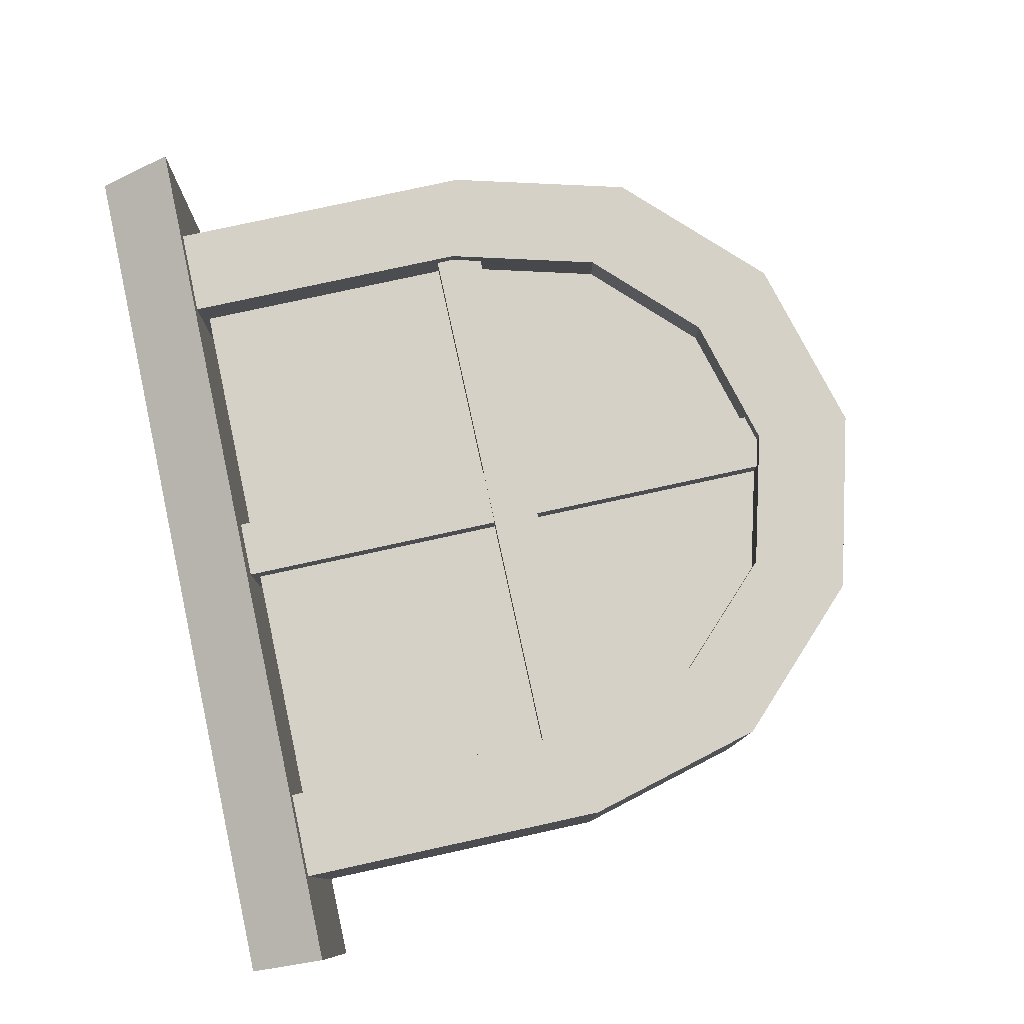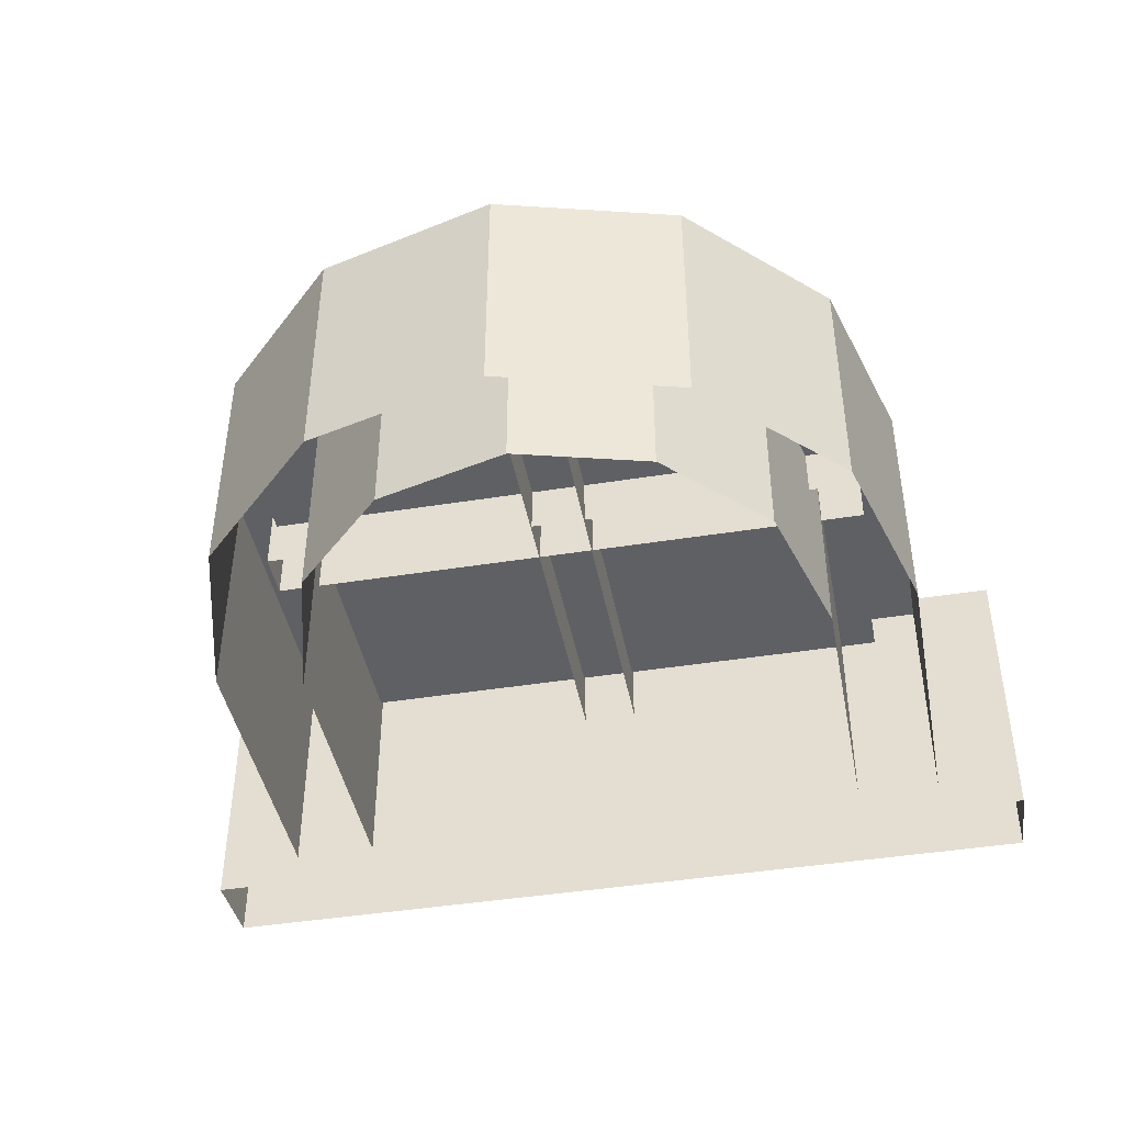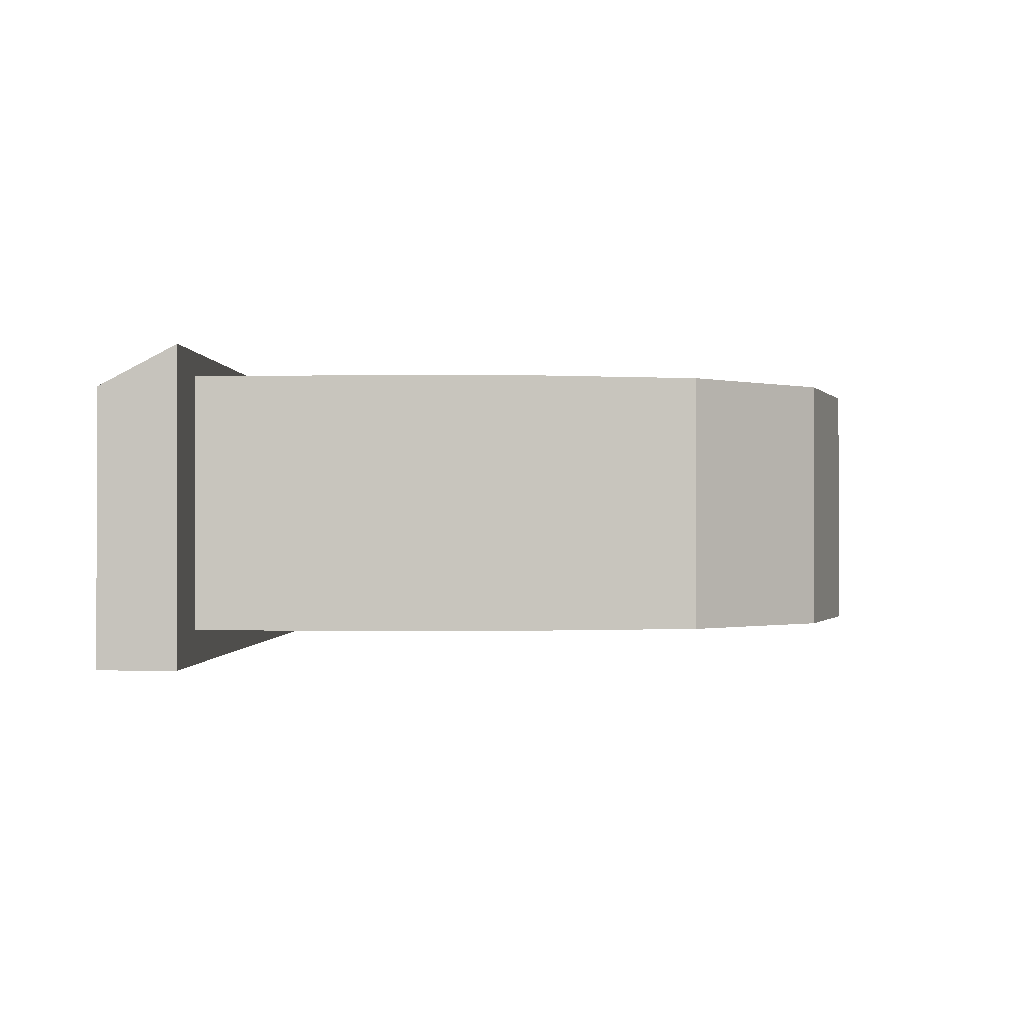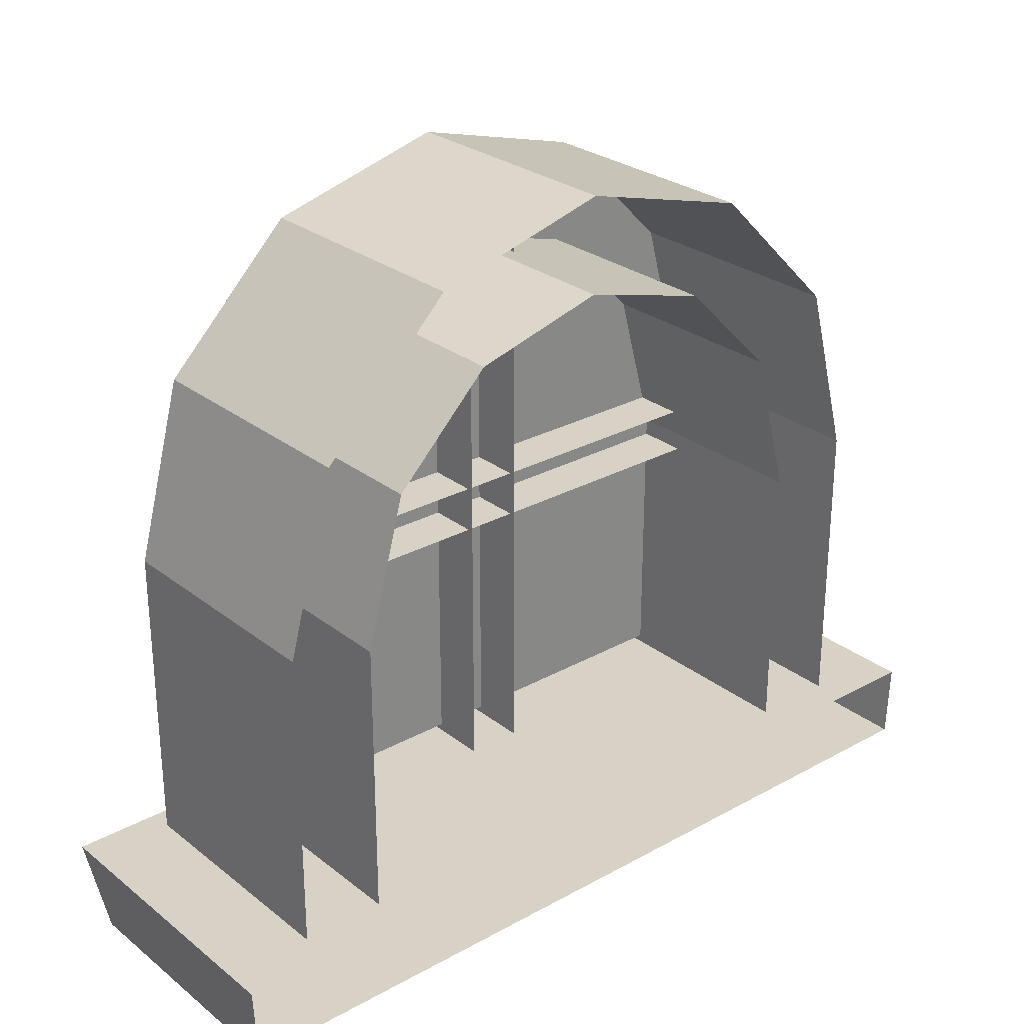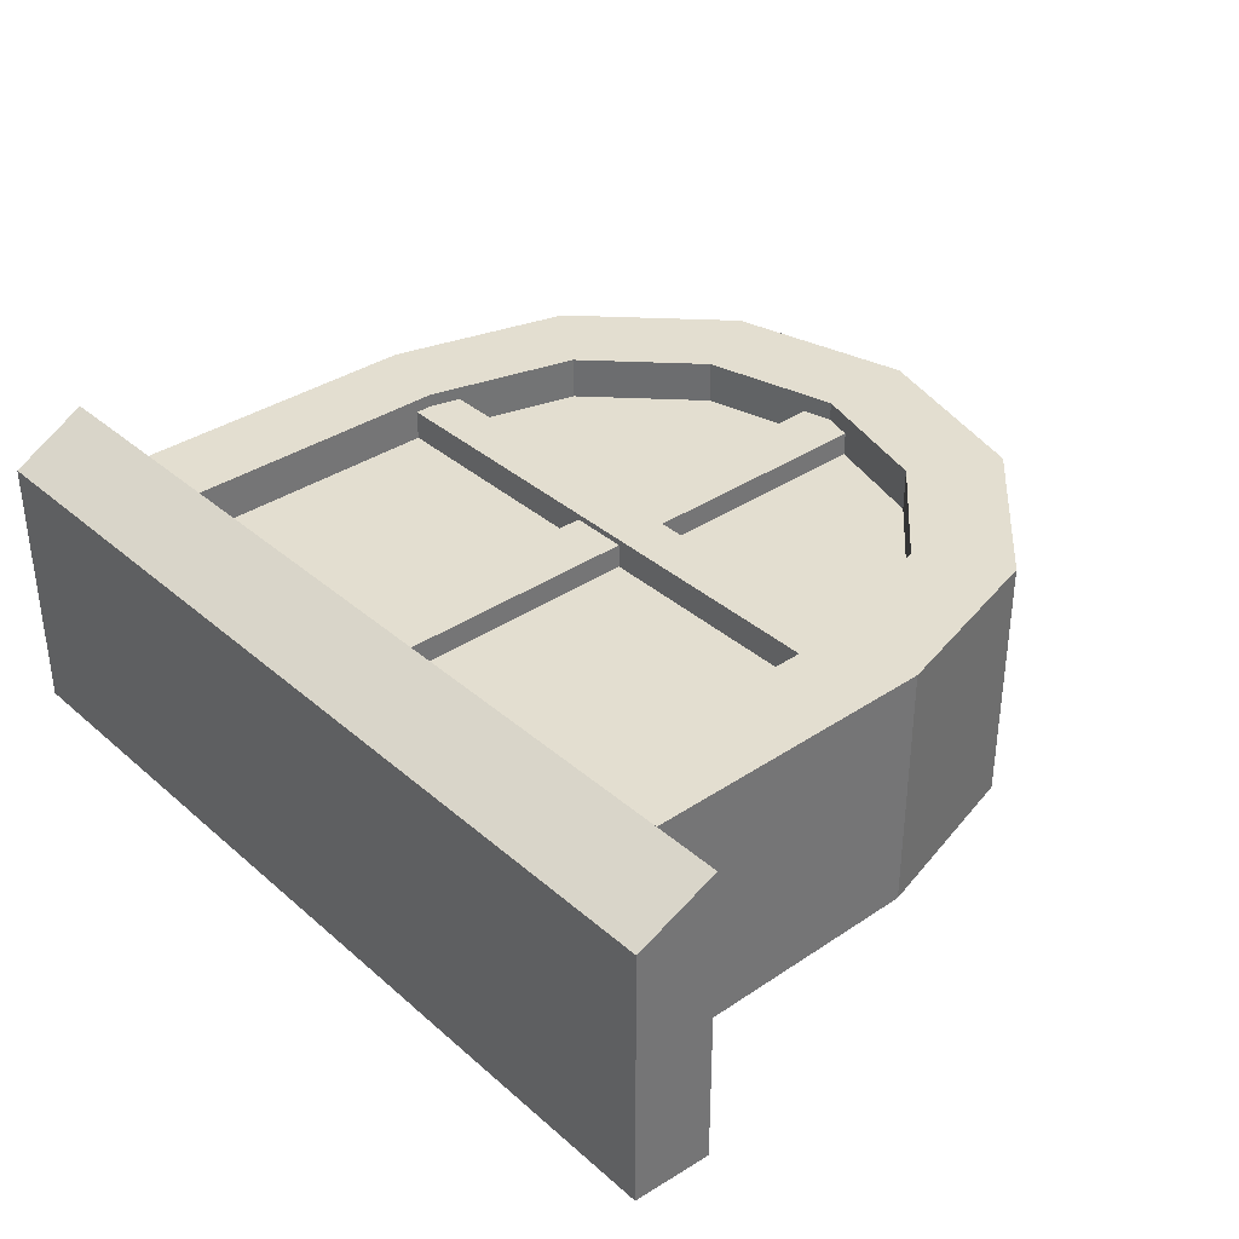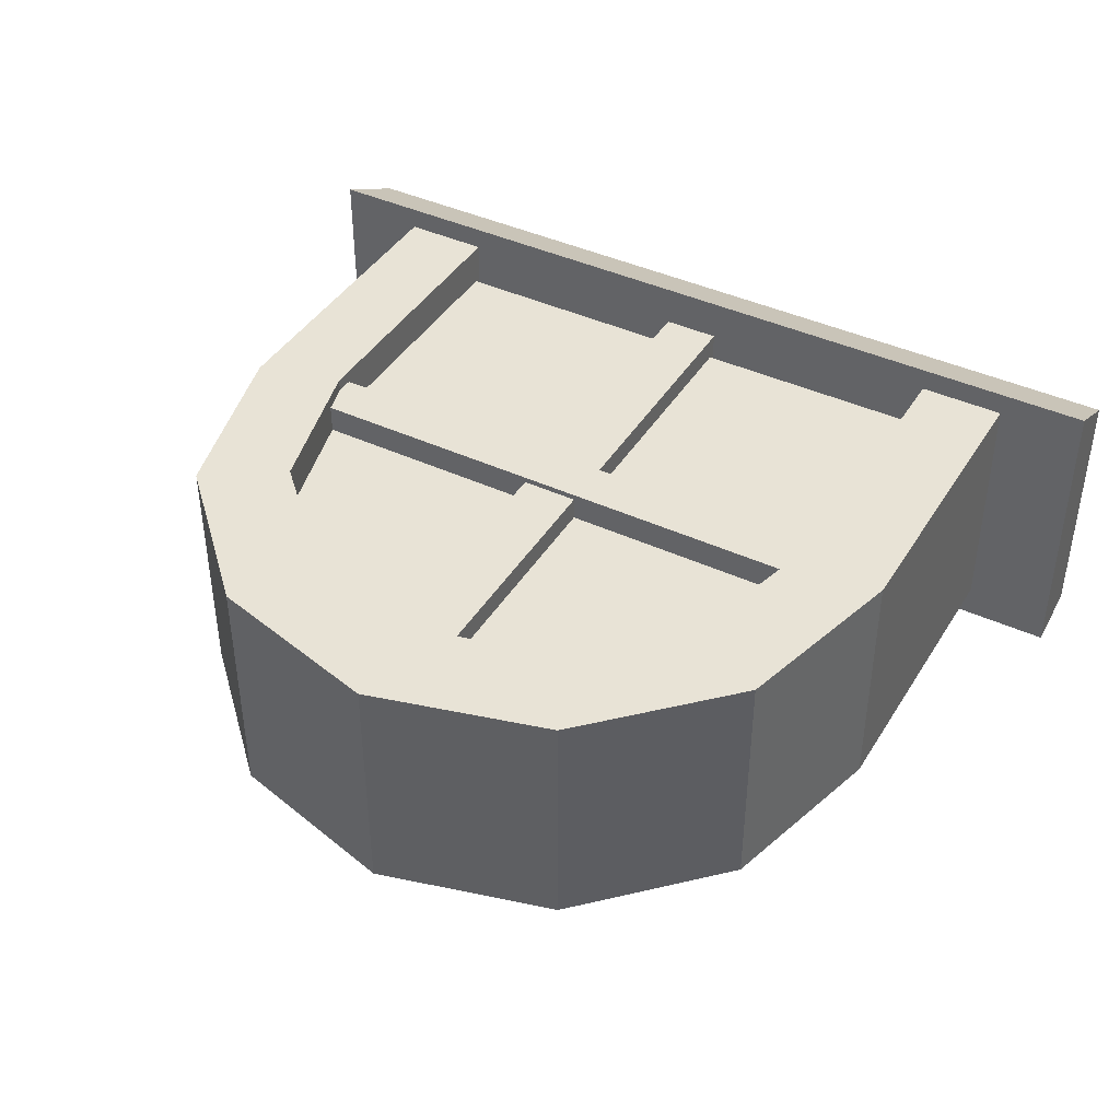
<metadata>
{"format":"obj","ext":"obj","renderer":"f3d","projection":"perspective","resolution":1024,"background":"white","views":[{"elev":79.0,"azim":77.7,"up":"+Z"},{"elev":-43.4,"azim":-169.3,"up":"+Z"},{"elev":-0.6,"azim":92.1,"up":"+Z"},{"elev":27.3,"azim":139.8,"up":"+Y"},{"elev":35.7,"azim":48.6,"up":"+Z"},{"elev":41.8,"azim":-150.8,"up":"+Z"}]}
</metadata>
<code>
o Window_2_Cylinder.022
v 0.1557 -0.07451 0.1139
v -0.1557 -0.07451 0.1139
v 0.1557 0.1168 0.1139
v -0.1557 0.1168 0.1139
v 0.08331 0.2095 0.1139
v -0.08331 0.2095 0.1139
v -0.1588 0.08128 0.1286
v 0.1588 0.08128 0.1286
v -0.1588 0.08128 0.08823
v 0.1588 0.08128 0.08823
v -0.1588 0.05756 0.1286
v 0.1588 0.05756 0.1286
v -0.1588 0.05756 0.08823
v 0.1588 0.05756 0.08823
v -0.01418 -0.08328 0.1257
v -0.01418 0.2141 0.1257
v -0.01418 -0.08328 0.08531
v -0.01418 0.2141 0.08531
v 0.01418 -0.08328 0.1257
v 0.01418 0.2141 0.1257
v 0.01418 -0.08328 0.08531
v 0.01418 0.2141 0.08531
v 0.1798 0.07765 0.1351
v 0.1798 0.07765 0.0104
v 0.1558 0.1676 0.1351
v 0.1558 0.1676 0.0104
v 0.08992 0.2334 0.1351
v 0.08992 0.2334 0.0104
v 0 0.2575 0.1351
v 0 0.2575 0.0104
v -0.08992 0.2334 0.1351
v -0.08992 0.2334 0.0104
v -0.1558 0.1676 0.1351
v -0.1558 0.1676 0.0104
v -0.1798 0.07765 0.1351
v -0.1798 0.07765 0.0104
v 0.1798 -0.08009 0.1351
v 0.1798 -0.08009 0.0104
v -0.1798 -0.08009 0.1351
v -0.1798 -0.08009 0.0104
v 0.1365 0.0663 0.1351
v 0.1365 0.0663 0.0104
v 0.1164 0.1416 0.1351
v 0.1164 0.1416 0.0104
v 0.06718 0.1908 0.1351
v 0.06718 0.1908 0.0104
v 0 0.2088 0.1351
v 0 0.2088 0.0104
v -0.06718 0.1908 0.1351
v -0.06718 0.1908 0.0104
v -0.1164 0.1416 0.1351
v -0.1164 0.1416 0.0104
v -0.1365 0.0663 0.1351
v -0.1365 0.0663 0.0104
v 0.1365 -0.08009 0.1351
v 0.1365 -0.08009 0.0104
v -0.1365 -0.08009 0.1351
v -0.1365 -0.08009 0.0104
v 0.2216 -0.1167 0.127
v 0.2216 -0.1167 -0.006421
v -0.2216 -0.1167 0.127
v -0.2216 -0.1167 -0.00642
v 0.2235 -0.07835 0.1467
v 0.2235 -0.07835 -0.006421
v -0.2235 -0.07835 0.1467
v -0.2235 -0.07835 -0.00642
f 2 3 4
f 4 5 6
f 2 1 3
f 4 3 5
f 8 9 7
f 13 12 11
f 12 7 11
f 13 7 9
f 10 12 14
f 16 17 15
f 22 19 21
f 20 15 19
f 21 15 17
f 22 16 20
f 8 10 9
f 13 14 12
f 12 8 7
f 13 11 7
f 10 8 12
f 16 18 17
f 22 20 19
f 20 16 15
f 21 19 15
f 22 18 16
f 24 25 23
f 26 27 25
f 28 29 27
f 30 31 29
f 32 33 31
f 34 35 33
f 36 39 35
f 24 37 38
f 43 42 41
f 45 44 43
f 47 46 45
f 49 48 47
f 51 50 49
f 53 52 51
f 57 54 53
f 56 41 42
f 23 43 41
f 25 45 43
f 27 47 45
f 31 47 29
f 33 49 31
f 35 51 33
f 39 53 35
f 37 41 55
f 24 26 25
f 26 28 27
f 28 30 29
f 30 32 31
f 32 34 33
f 34 36 35
f 36 40 39
f 24 23 37
f 43 44 42
f 45 46 44
f 47 48 46
f 49 50 48
f 51 52 50
f 53 54 52
f 57 58 54
f 56 55 41
f 23 25 43
f 25 27 45
f 27 29 47
f 31 49 47
f 33 51 49
f 35 53 51
f 39 57 53
f 37 23 41
f 61 60 59
f 64 65 63
f 59 64 63
f 59 65 61
f 61 66 62
f 61 62 60
f 64 66 65
f 59 60 64
f 59 63 65
f 61 65 66

</code>
